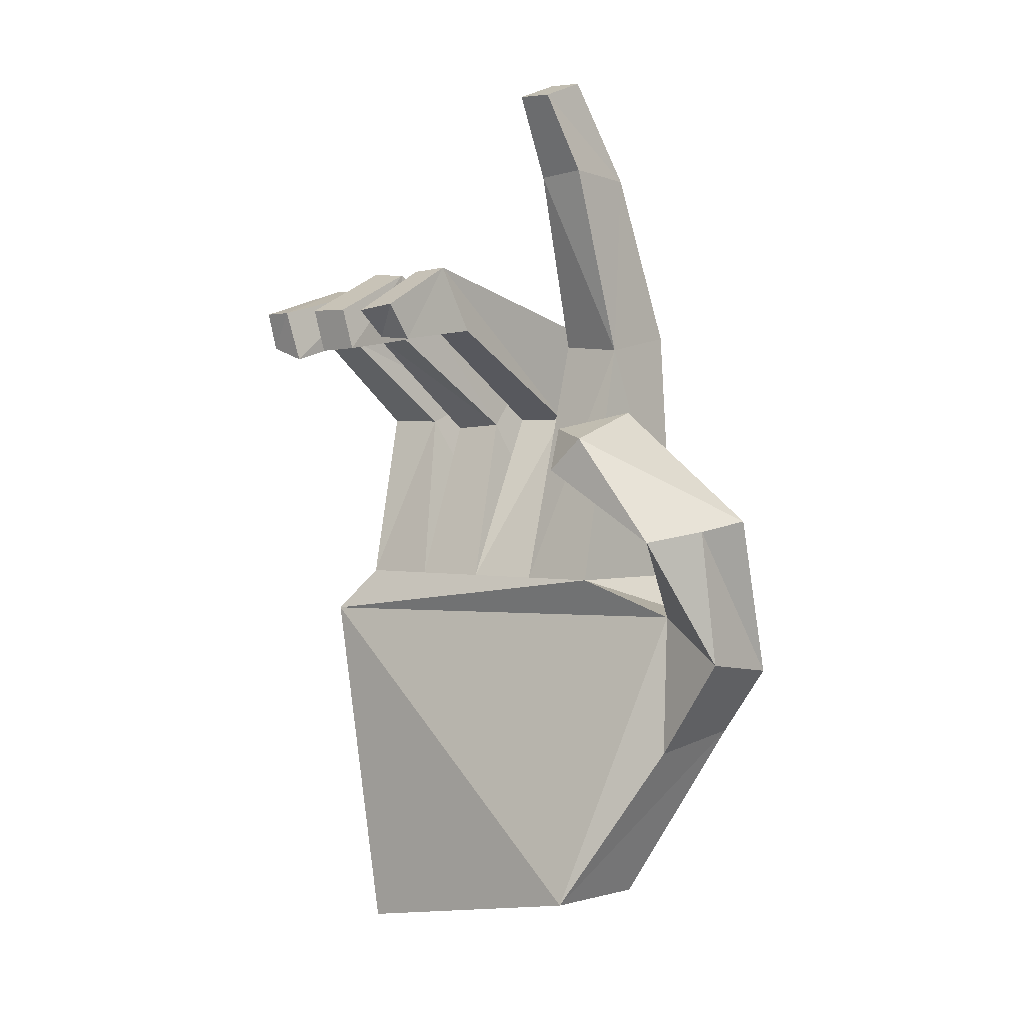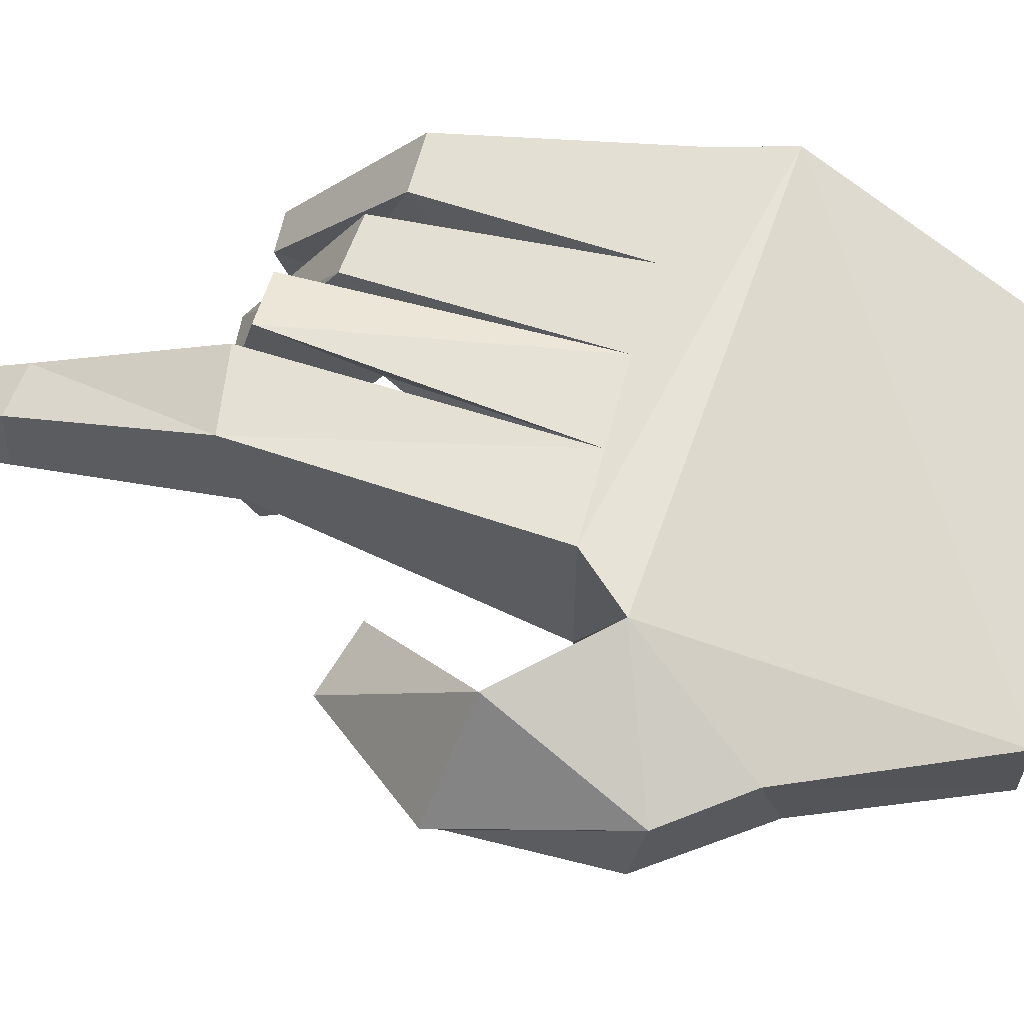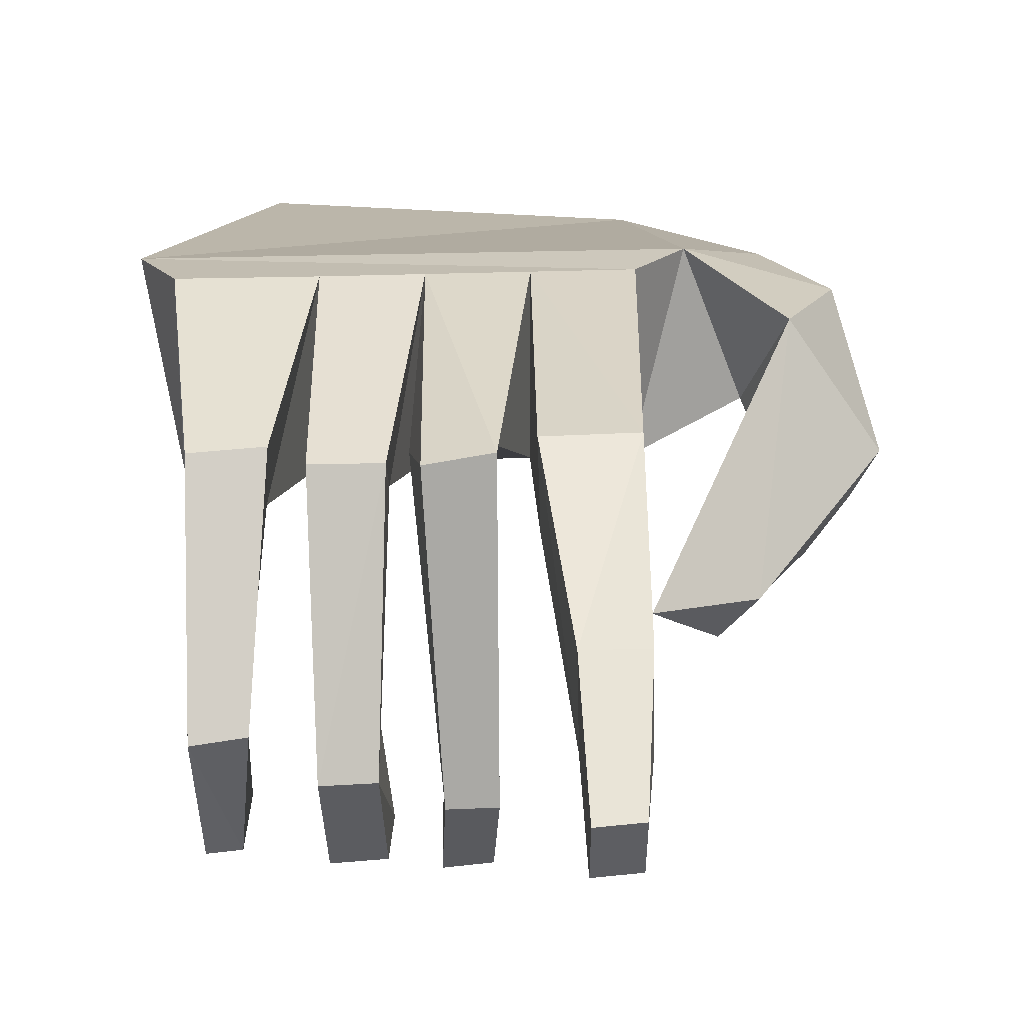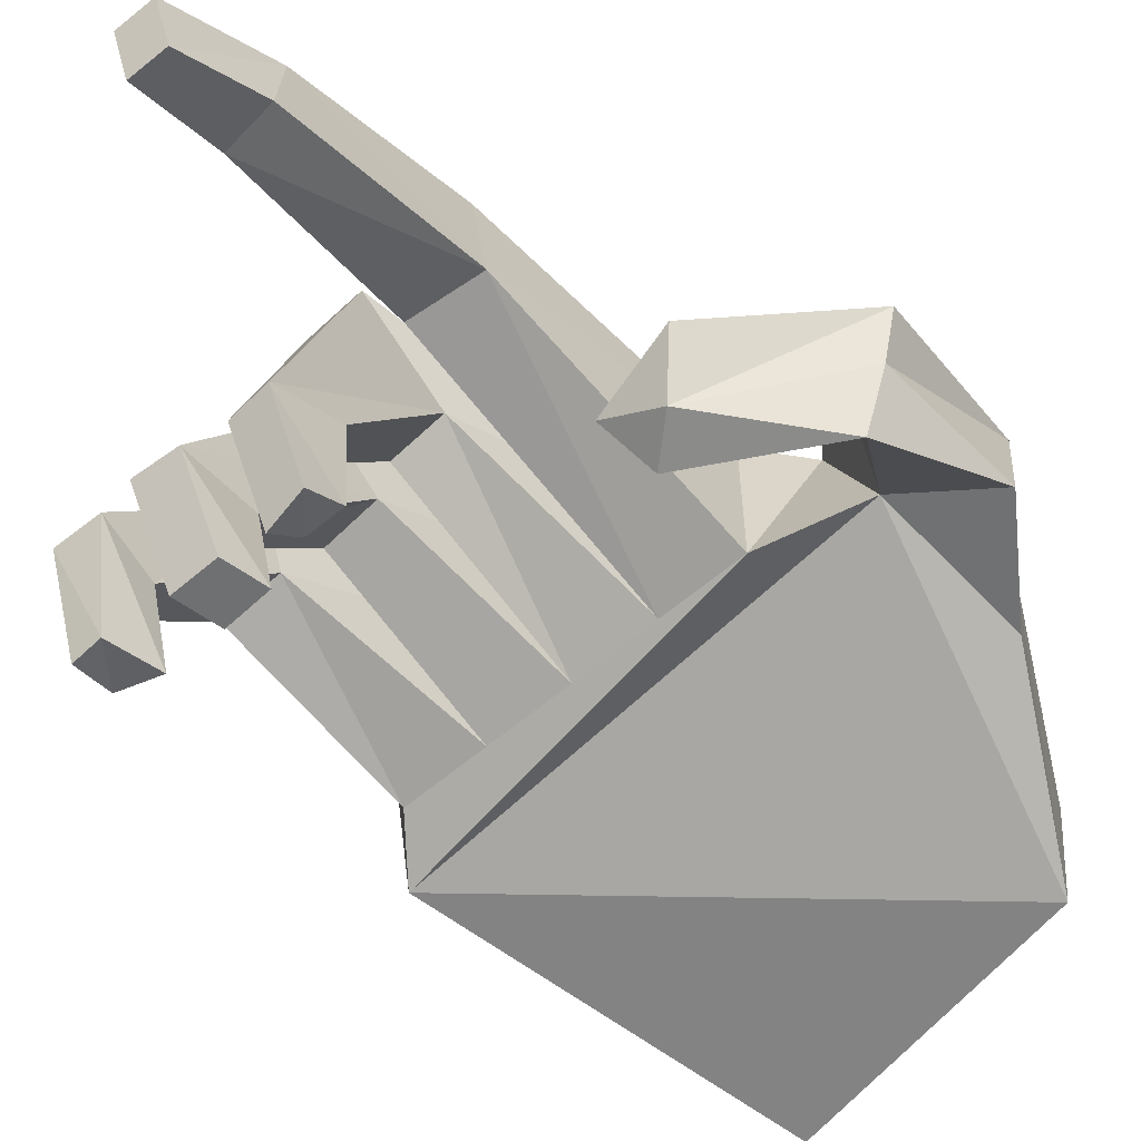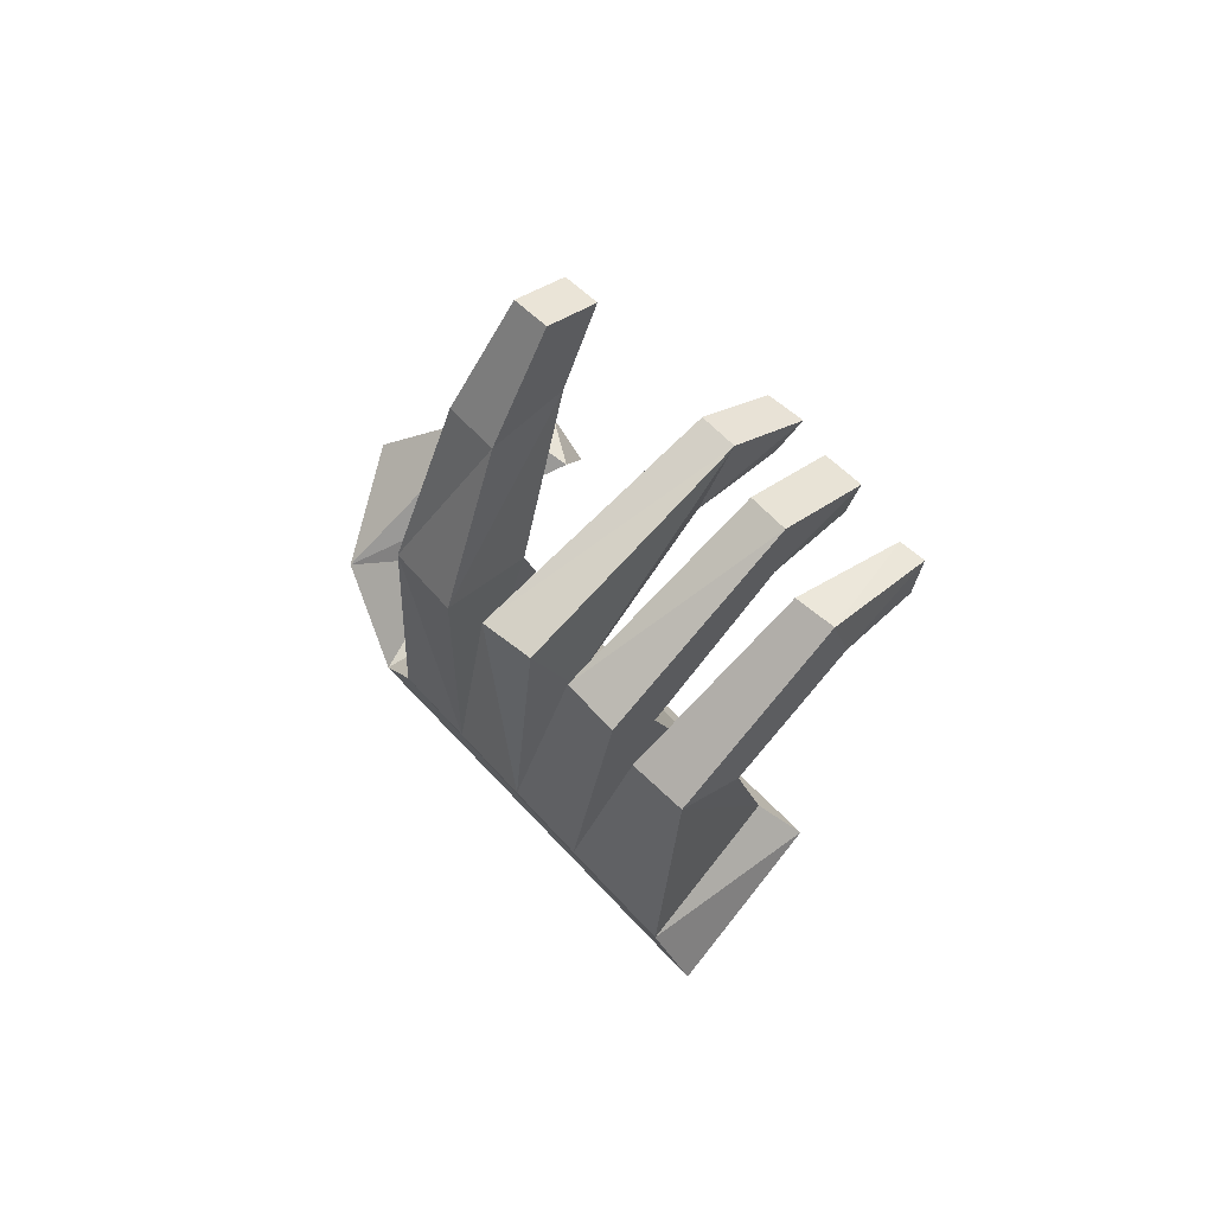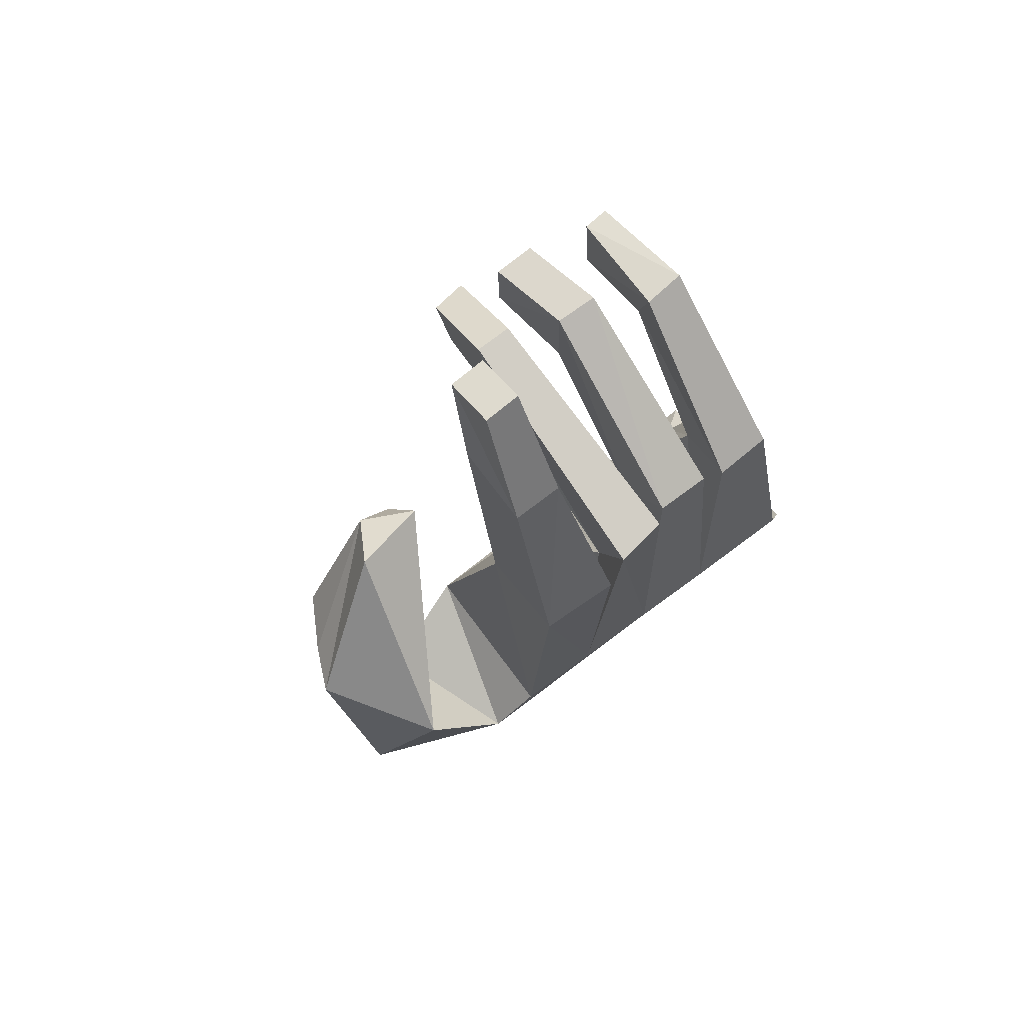
<metadata>
{"format":"obj","ext":"obj","renderer":"f3d","projection":"perspective","resolution":1024,"background":"white","views":[{"elev":1.4,"azim":41.1,"up":"+Z"},{"elev":62.8,"azim":104.8,"up":"+Y"},{"elev":29.2,"azim":-3.1,"up":"+Y"},{"elev":-60.8,"azim":40.9,"up":"+Y"},{"elev":62.1,"azim":-131.7,"up":"+Z"},{"elev":72.0,"azim":143.6,"up":"+Z"}]}
</metadata>
<code>
v -0.03307 -0.0136 -0.02249
v -0.03566 0.01461 -0.02408
v -0.06519 0.04214 0.07148
v 0.05008 -0.01576 -0.007165
v -0.0575 -0.007574 0.08176
v 0.0537 0.0153 -0.006538
v 0.07398 0.00848 0.08389
v 0.04738 0 0.095
v 0.09758 0.001487 0.07063
v 0.07722 0.002481 0.0415
v 0.08219 0.02871 0.0468
v 0.0598 0.04598 0.08115
v 0.09714 0.02826 0.06703
v 0.08102 0.03987 0.1071
v 0.1019 0.009965 0.1148
v 0.09605 -0.003533 0.1118
v 0.08725 -0.01965 0.1087
v 0.04808 -0.01399 0.1435
v 0.07109 -0.008139 0.1483
v 0.06329 -0.02256 0.1402
v -0.05625 0.04666 0.09293
v -0.04738 0 0.095
v 0.04738 0.04738 0.095
v 0.02369 0.04738 0.095
v 0 0.04738 0.095
v -0.02369 0.04738 0.095
v -0.0519 0.0352 0.1551
v -0.05289 0.0164 0.1479
v -0.02369 0 0.095
v -0.02582 0.02044 0.145
v 0 0 0.095
v -0.005138 0.03013 0.1477
v -0.03466 0.03621 0.1549
v -0.03572 0.01815 0.1474
v -0.05231 -0.01309 0.1923
v -0.03981 -0.01184 0.1915
v -0.04086 -0.01684 0.1746
v -0.05337 -0.01809 0.1752
v -0.05066 -0.04725 0.1824
v -0.01021 0.03636 0.1639
v -0.02672 0.03593 0.1625
v -0.009438 0.02124 0.146
v -0.02595 -0.02148 0.1959
v -0.01339 -0.02176 0.195
v -0.0253 -0.02039 0.1747
v -0.01275 -0.02053 0.1737
v -0.02431 -0.05099 0.1822
v 0.01211 0.04484 0.1763
v 0.02369 0 0.095
v 0.01049 0.03253 0.1478
v -0.003327 0.04229 0.1763
v 0.0002532 -0.02899 0.1949
v 0.01155 -0.02839 0.1956
v 0.01221 -0.01742 0.1758
v 0.0009204 -0.01801 0.175
v -0.0001166 -0.05391 0.181
v 0.02128 0.02328 0.1718
v 0.04175 0.04784 0.1749
v 0.04232 0.02173 0.17
v 0.02016 0.0491 0.178
v 0.02535 0.005305 0.2266
v 0.0249 0.02791 0.2251
v 0.03944 0.02861 0.2264
v 0.02529 0.00963 0.2572
v 0.02557 -0.005882 0.2515
v 0.05268 -0.02335 0.1305
v 0.01088 -0.05171 0.1826
v 0.01094 -0.04408 0.1721
v 0.001151 -0.04584 0.1729
v -0.01173 -0.05037 0.182
v -0.01009 -0.04795 0.1697
v -0.02267 -0.04845 0.1693
v -0.04267 -0.04633 0.1826
v -0.0408 -0.04258 0.1674
v -0.05138 -0.04332 0.1712
v 0.03592 0.0102 0.2569
v 0.0398 0.005994 0.2279
v 0.03613 -0.005309 0.2512
o group2098783903
g mesh2098783903
f 3 2 1
f 5 1 4
f 2 3 6
f 1 2 6
f 8 5 7
f 10 9 7
f 11 4 6
f 13 11 12
f 12 14 13
f 7 14 12
f 11 13 9
f 11 9 10
f 14 15 13
f 16 9 13
f 16 17 9
f 18 14 17
f 19 15 14
f 20 16 15
f 20 17 16
f 20 19 18
f 22 21 5
f 21 26 25 24 23 3
f 23 8 12
f 28 27 22
f 30 26 29
f 32 25 31
f 33 26 21
f 34 29 26
f 34 22 29
f 35 27 28
f 35 36 33 27
f 37 34 33
f 37 38 28 34
f 39 35 38
f 41 40 25 26
f 42 31 25
f 42 30 29 31
f 43 41 30
f 43 44 40
f 44 42 40
f 46 45 42
f 47 43 45
f 48 24 25
f 50 49 24
f 50 31 49
f 52 51 32
f 52 48 51
f 53 50 48
f 54 32 50
f 56 52 55
f 57 24 49
f 58 23 24
f 59 8 23
f 59 49 8
f 61 60 57
f 62 58 60
f 63 59 58
f 61 57 59
f 65 64 62 61
f 29 22 5
f 31 29 5
f 49 31 5
f 8 49 5
f 10 7 4
f 8 7 12
f 14 7 17
f 17 7 9
f 1 5 3
f 4 7 5
f 11 10 4
f 17 66 18
f 20 66 17
f 14 18 19
f 15 19 20
f 6 4 1
f 18 66 20
f 13 15 16
f 34 28 22
f 21 27 33
f 26 33 34
f 30 41 26
f 25 40 42
f 32 51 25
f 25 51 48
f 24 48 50
f 50 32 31
f 3 12 6
f 23 12 3
f 6 12 11
f 21 3 5
f 56 67 53 52
f 68 54 53
f 69 55 54
f 67 56 69
f 55 69 56
f 53 67 68
f 47 70 44 43
f 71 46 44
f 72 45 46
f 71 70 47 72
f 45 72 47
f 44 70 71
f 73 36 35
f 74 37 36
f 74 38 37
f 74 73 75
f 38 75 39
f 74 75 38
f 35 39 73
f 36 73 74
f 28 38 35
f 33 36 37
f 73 39 75
f 64 76 63 62
f 78 77 63
f 78 65 61 77
f 78 76 64 65
f 63 76 78
f 63 77 59
f 59 77 61
f 62 63 58
f 61 62 60
f 30 45 43
f 44 46 42
f 46 71 72
f 32 55 52
f 54 55 32
f 53 54 50
f 52 53 48
f 54 68 69
f 69 68 67
f 59 57 49
f 24 60 58
f 57 60 24
f 23 58 59
f 27 21 22
f 40 41 43
f 45 30 42

</code>
